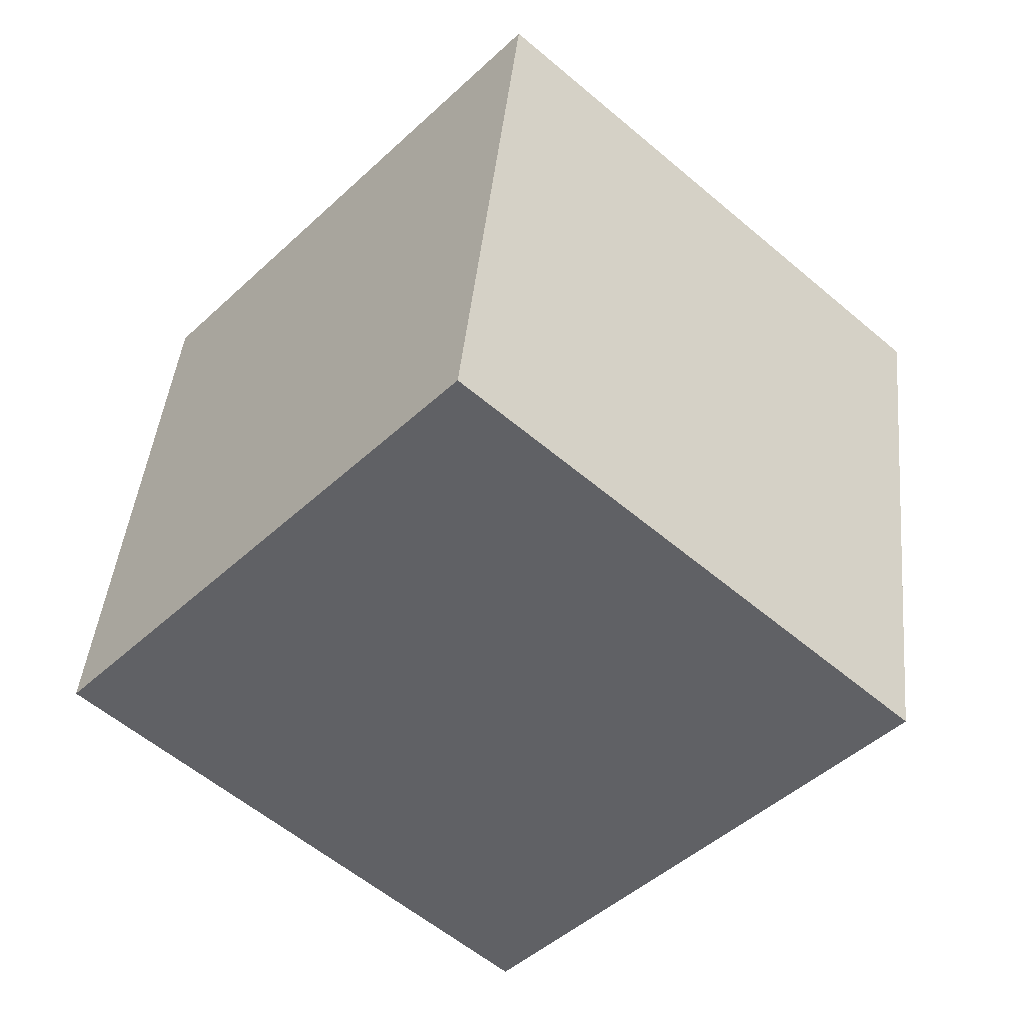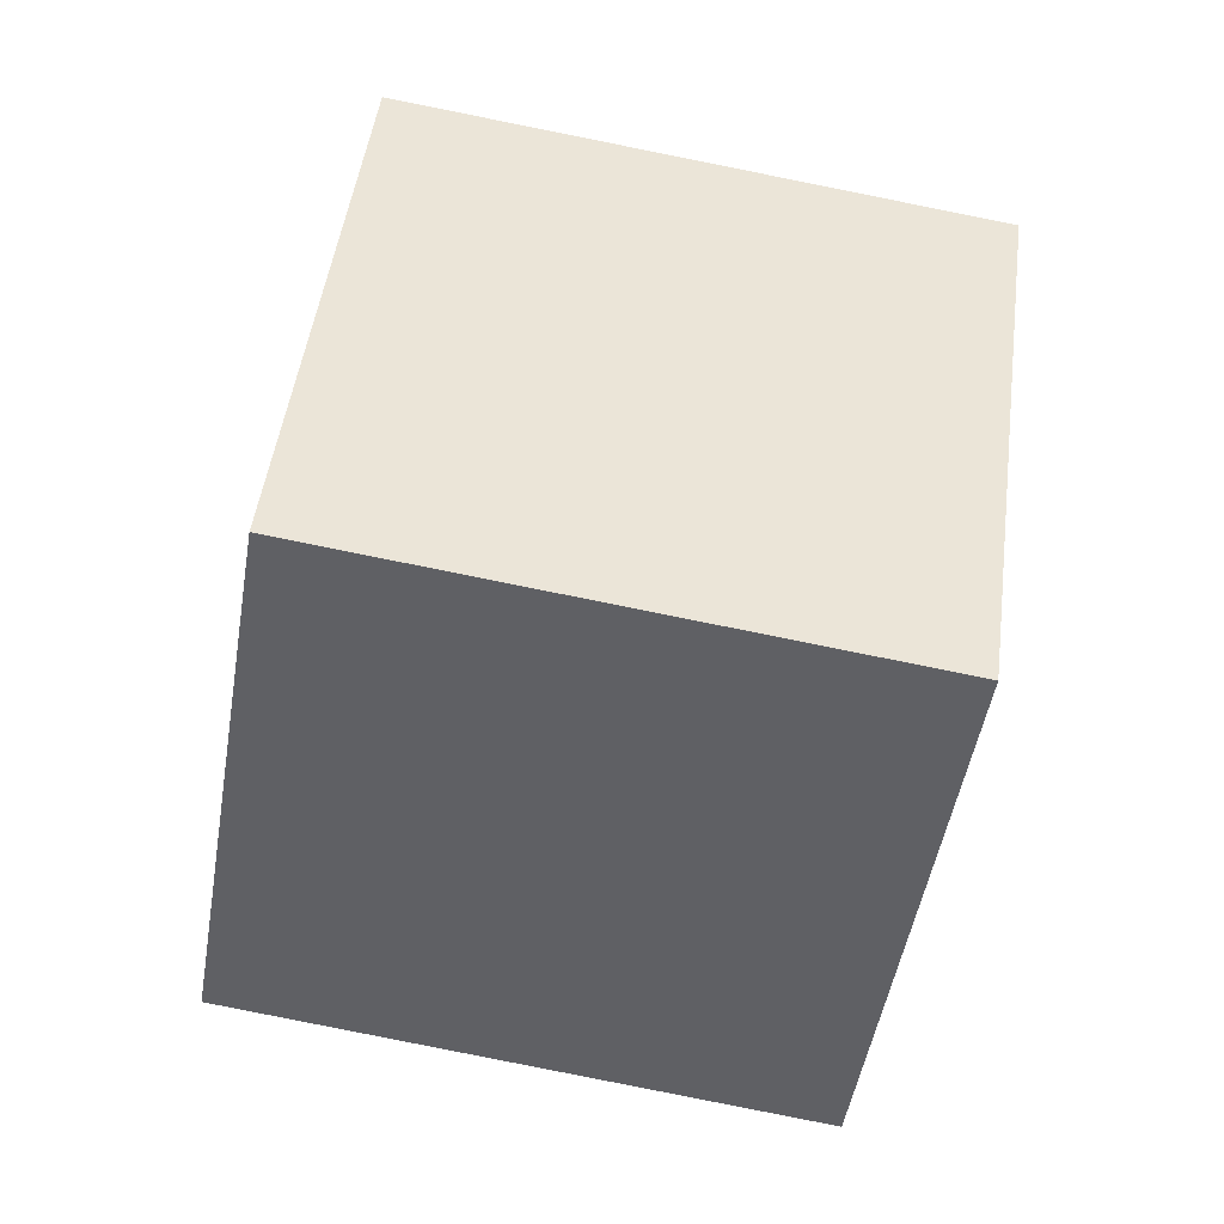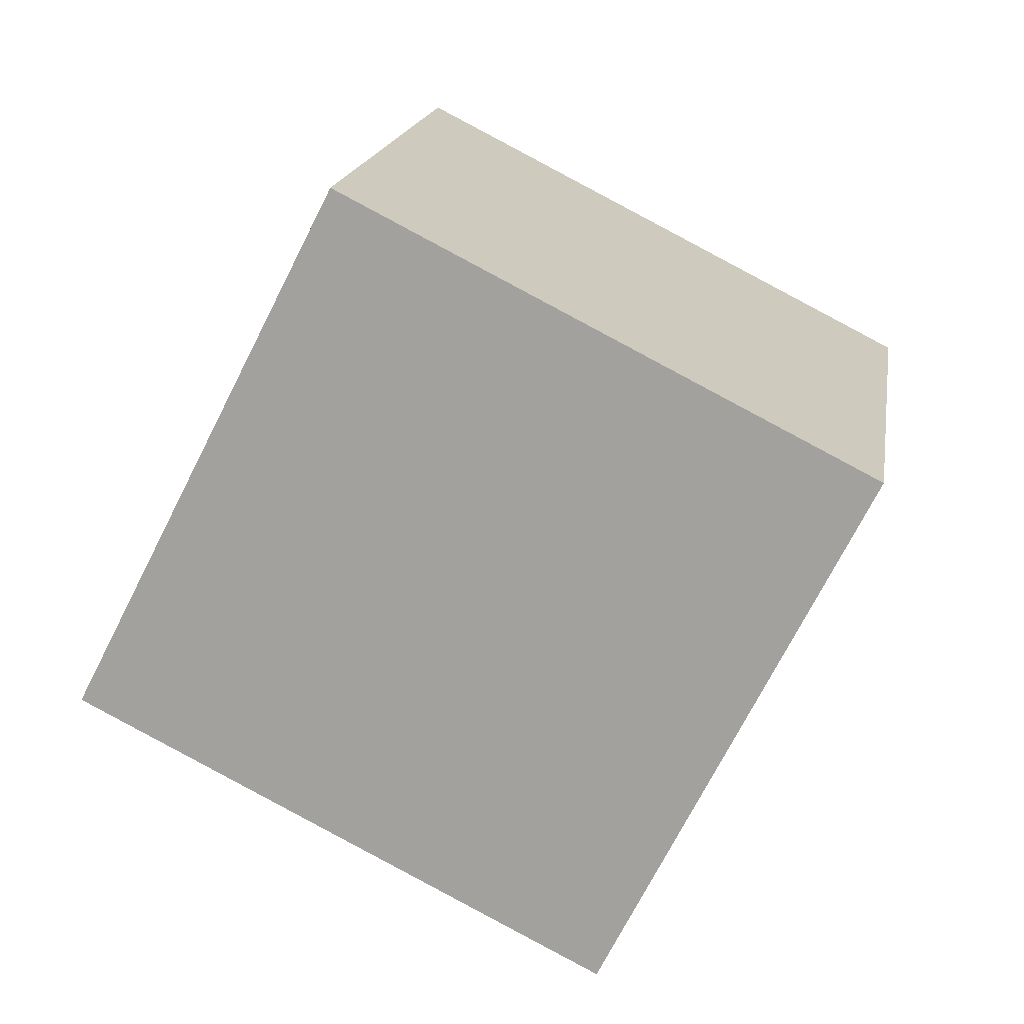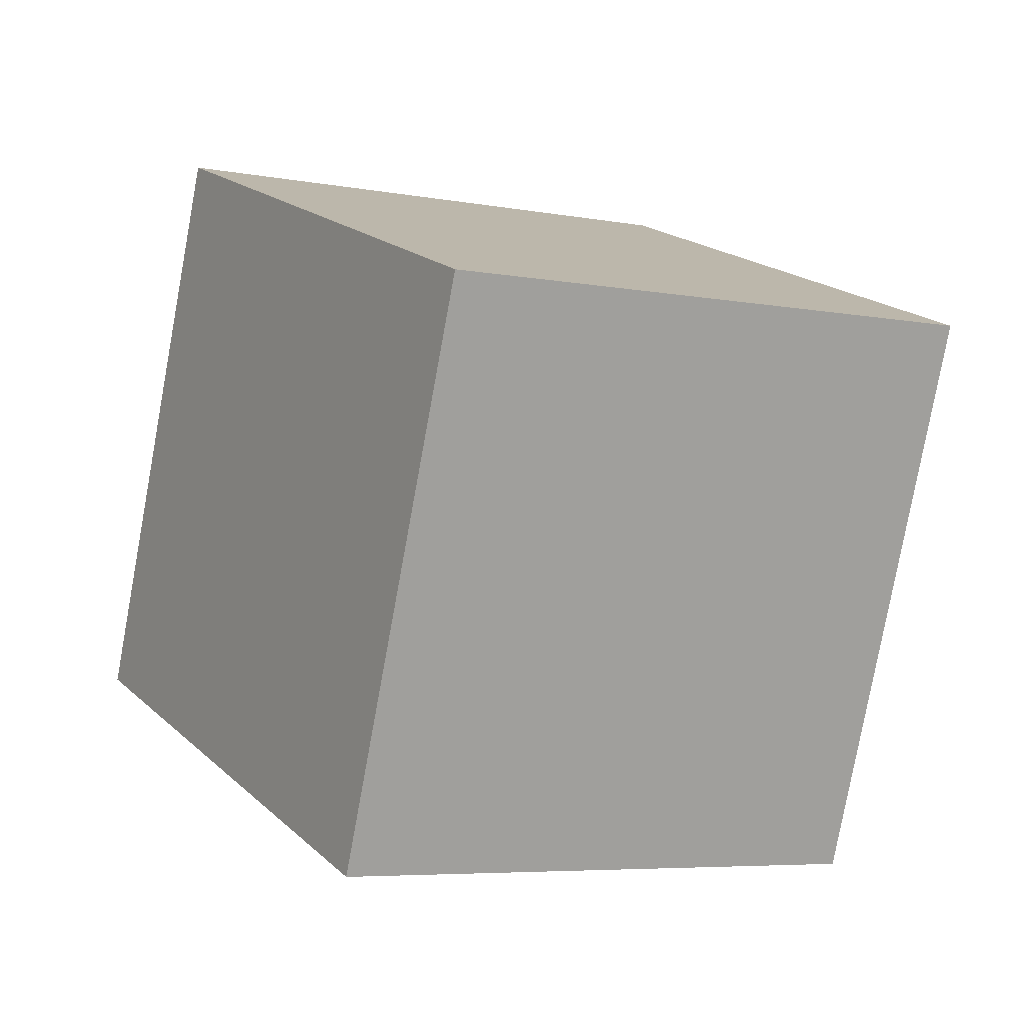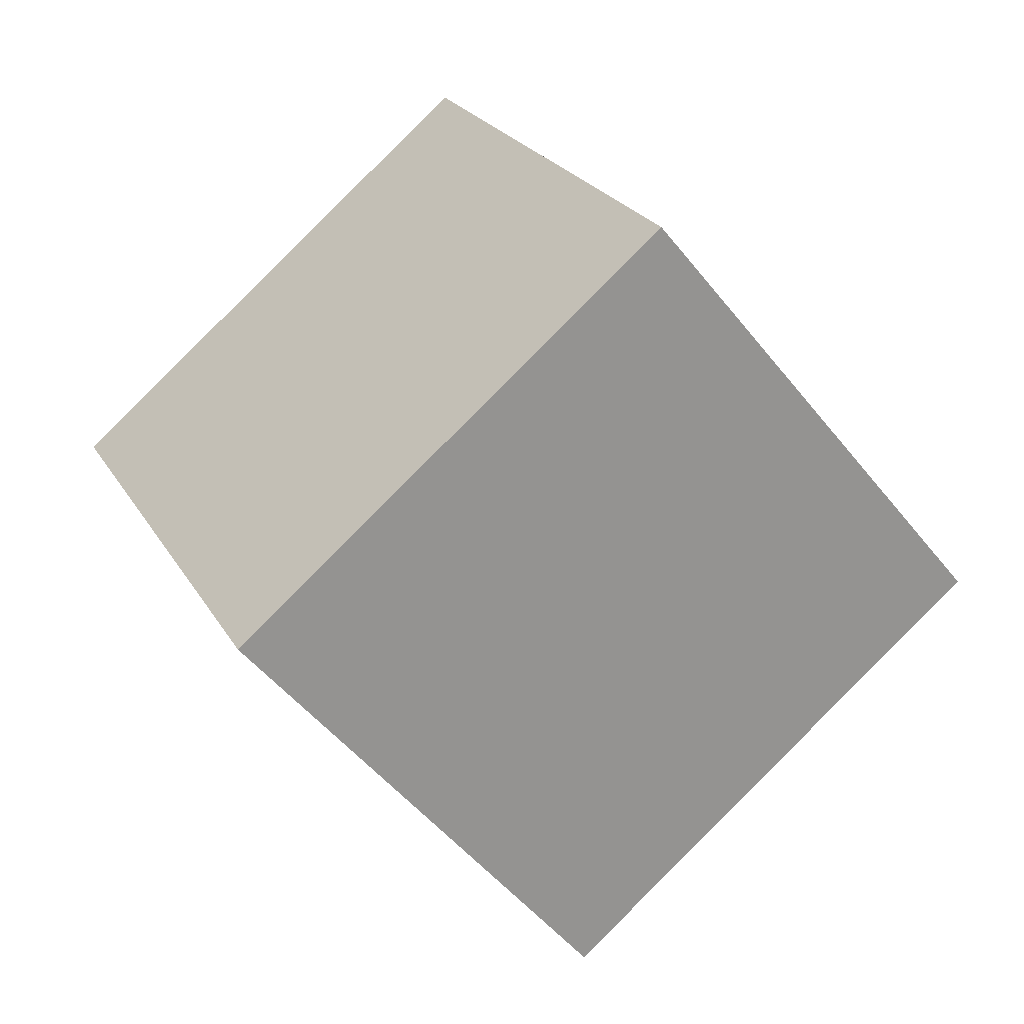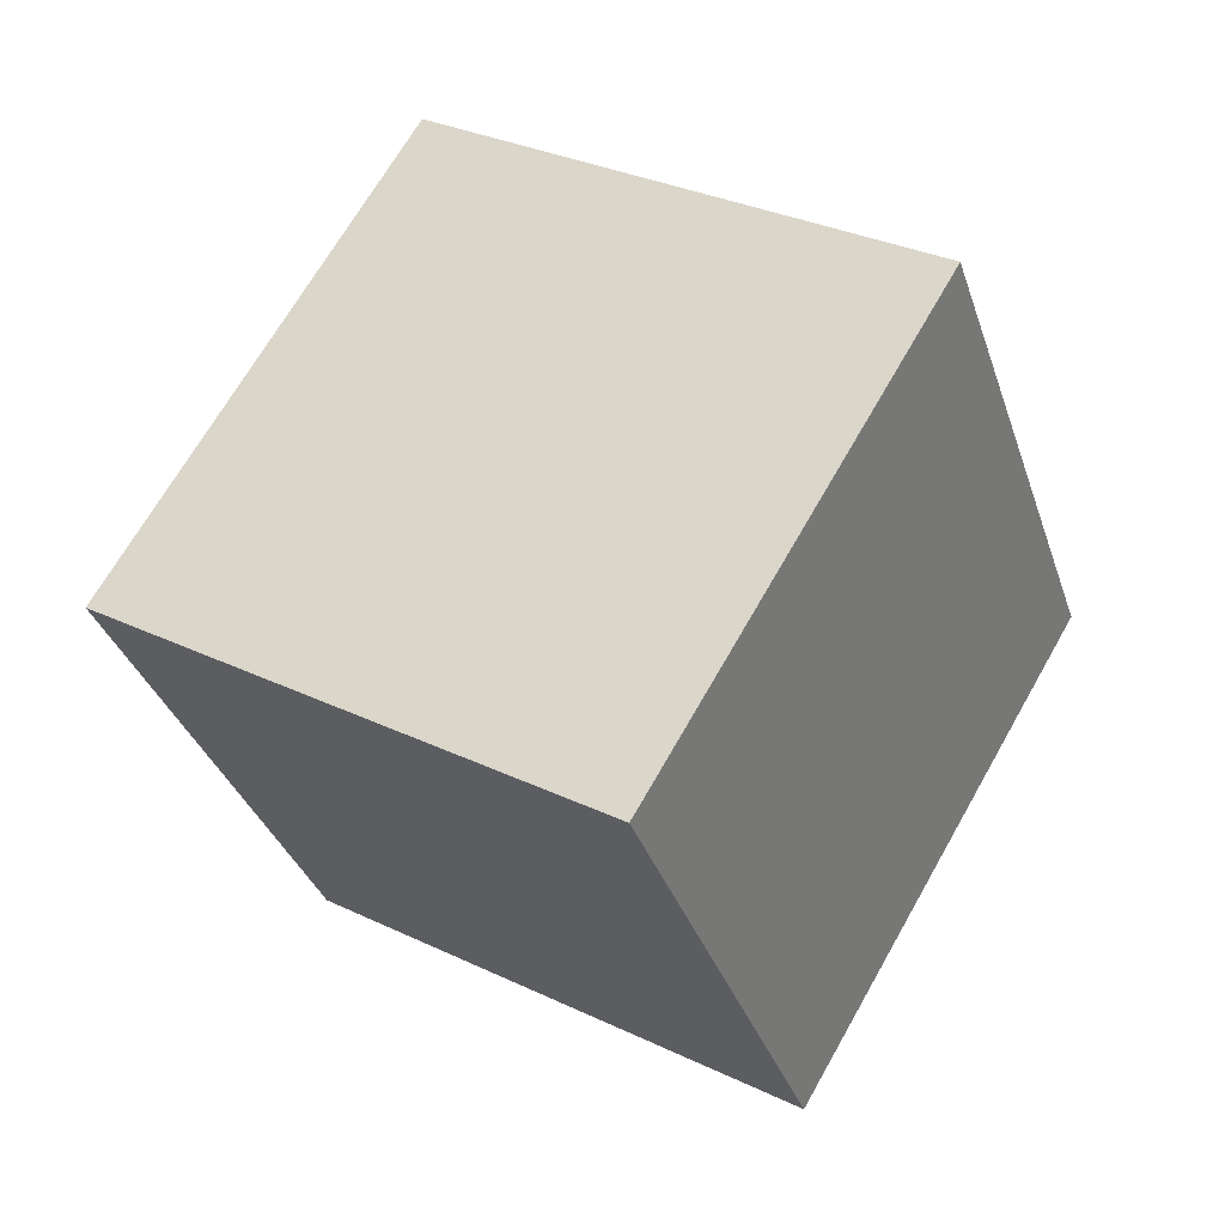
<metadata>
{"format":"obj","ext":"obj","renderer":"f3d","projection":"perspective","resolution":1024,"background":"white","views":[{"elev":-36.7,"azim":14.1,"up":"+Y"},{"elev":-57.1,"azim":136.1,"up":"+Y"},{"elev":-64.0,"azim":29.5,"up":"+Y"},{"elev":4.2,"azim":114.8,"up":"+Y"},{"elev":36.7,"azim":-25.8,"up":"+Z"},{"elev":-46.3,"azim":-165.3,"up":"+Z"}]}
</metadata>
<code>
v 1.798 -7.562 -10.52
v -3.794 -5.518 -2.482
v 2.225 2.188 -12.7
v -3.367 4.232 -4.664
v 10.08 -6.684 -4.977
v 4.486 -4.64 3.057
v 10.5 3.066 -7.16
v 4.912 5.109 0.8746
f 2 4 1
f 5 2 1
f 1 4 3
f 3 5 1
f 2 8 4
f 6 2 5
f 6 8 2
f 4 8 3
f 7 5 3
f 3 8 7
f 7 6 5
f 8 6 7

</code>
